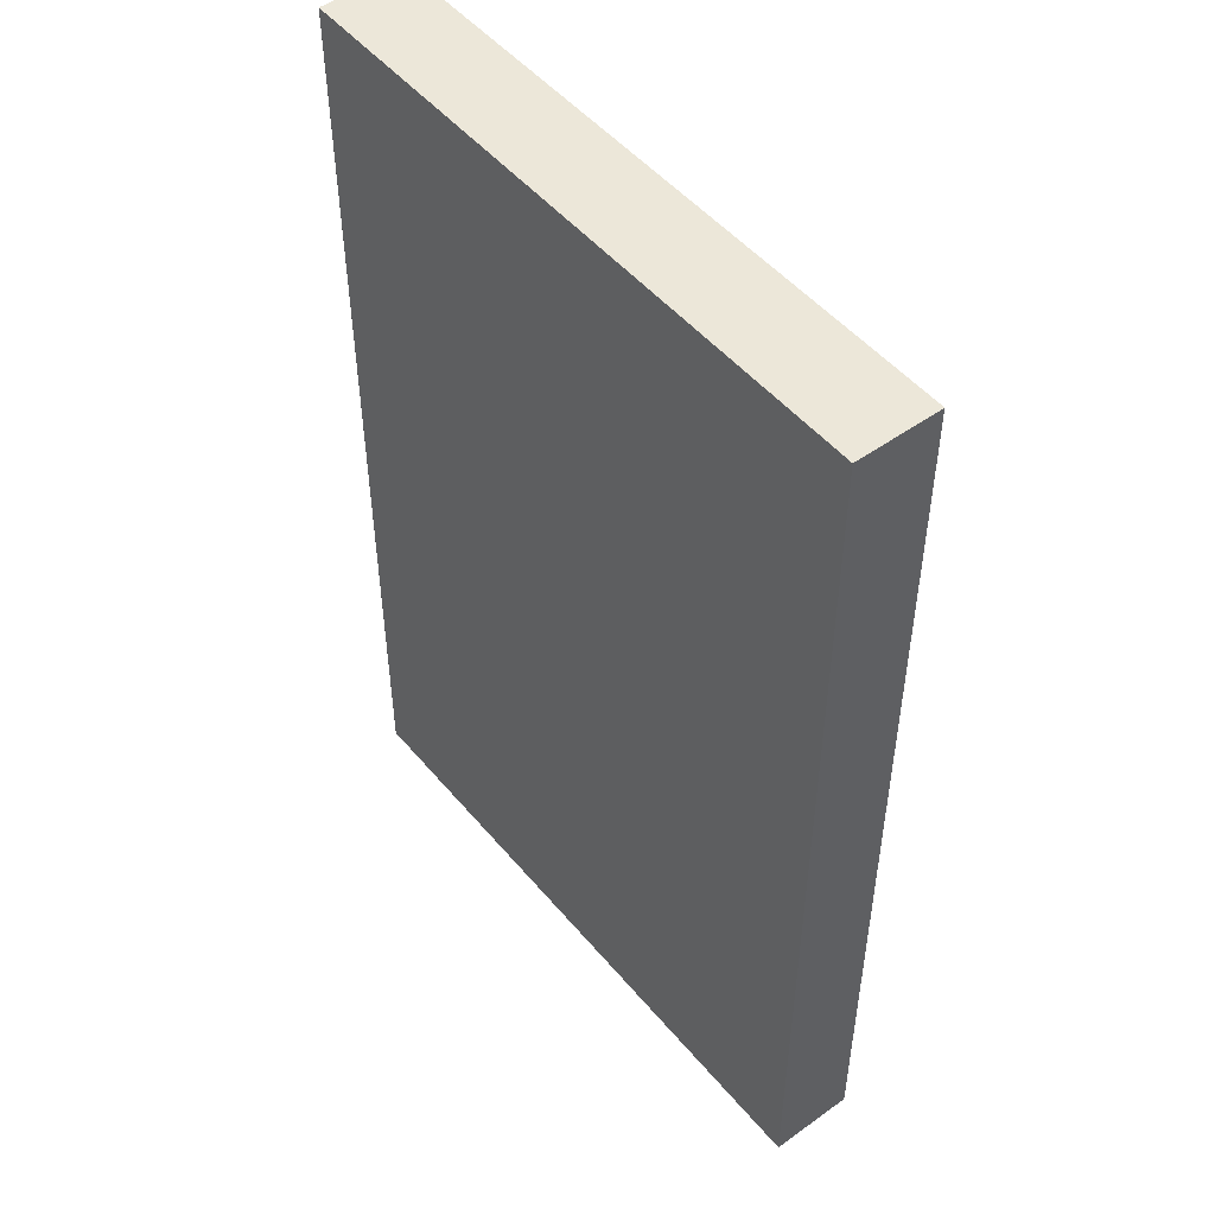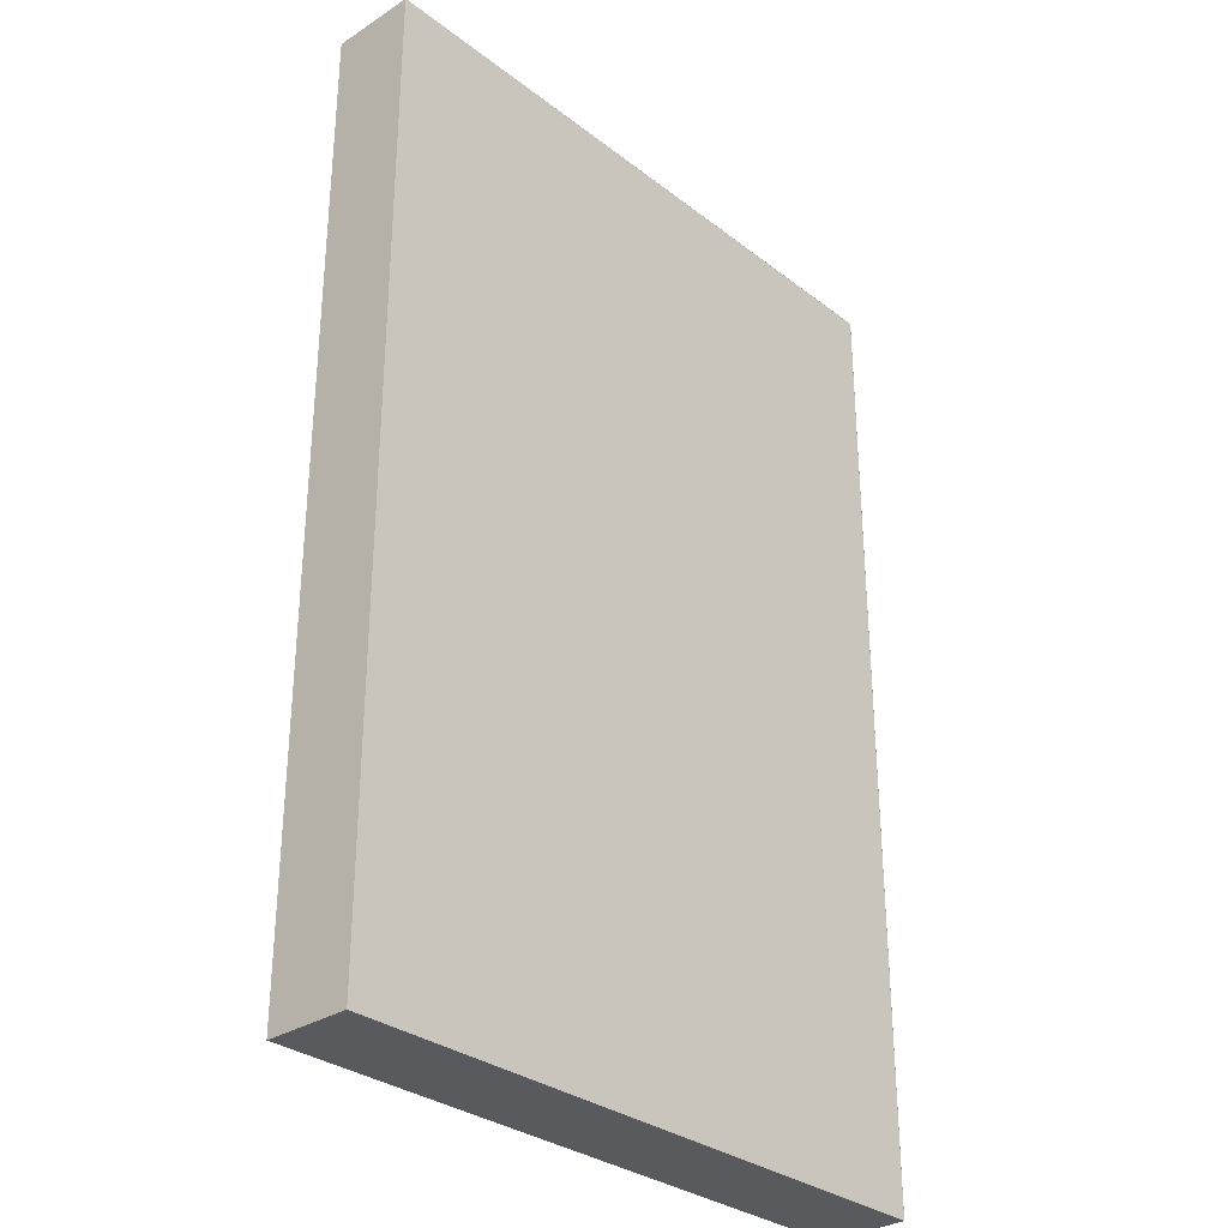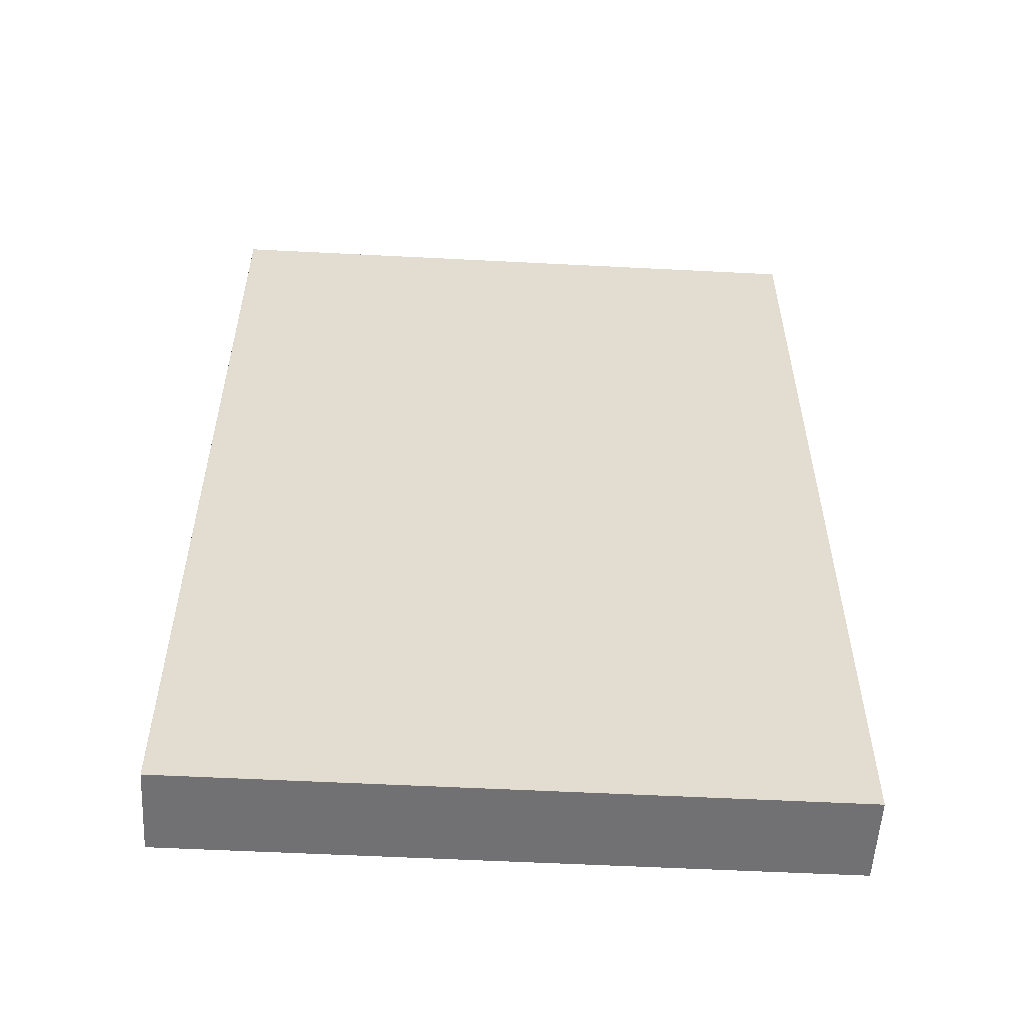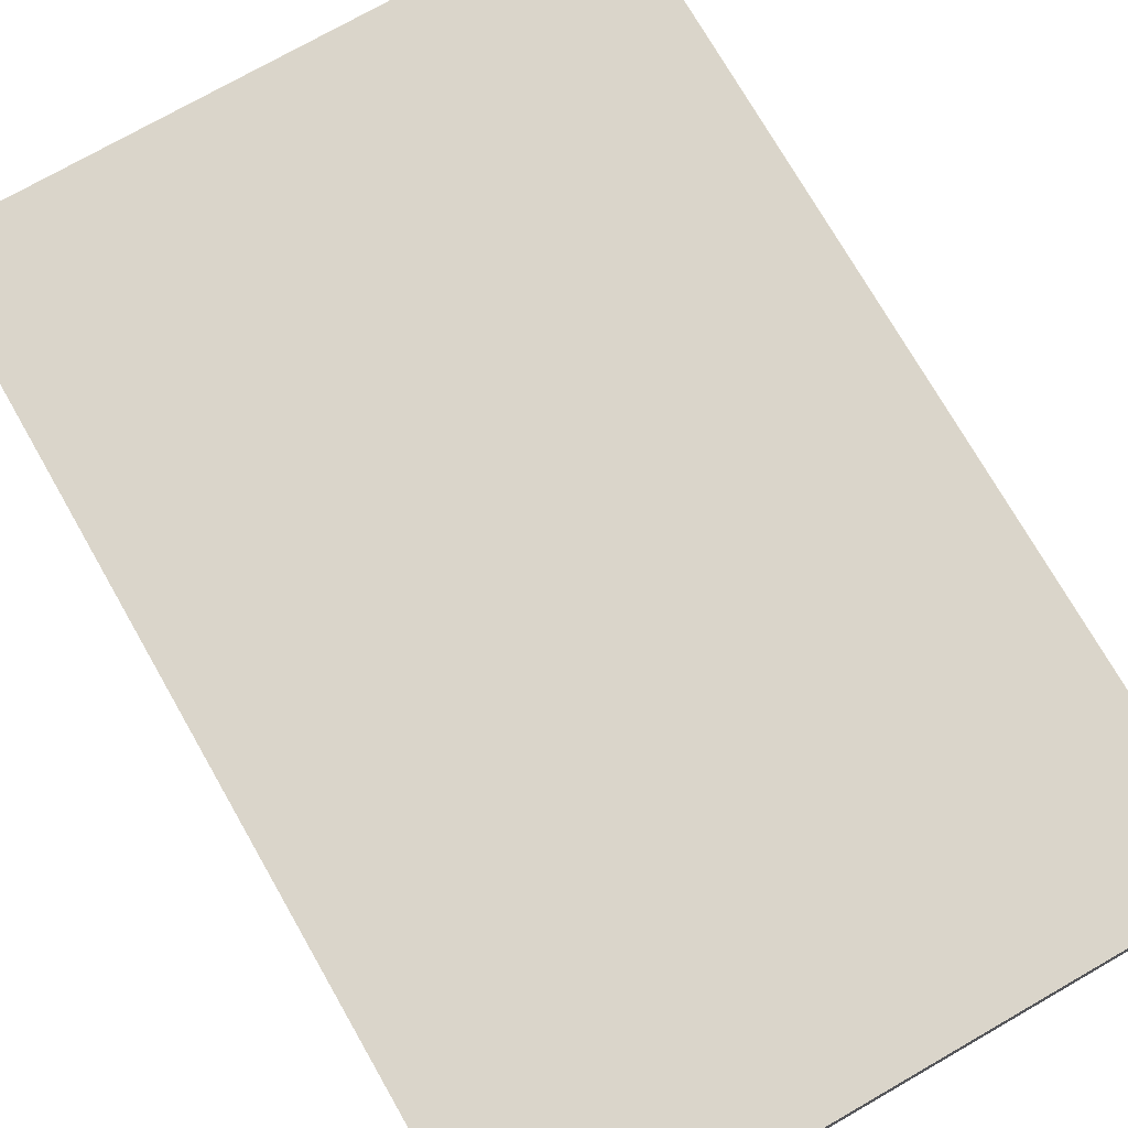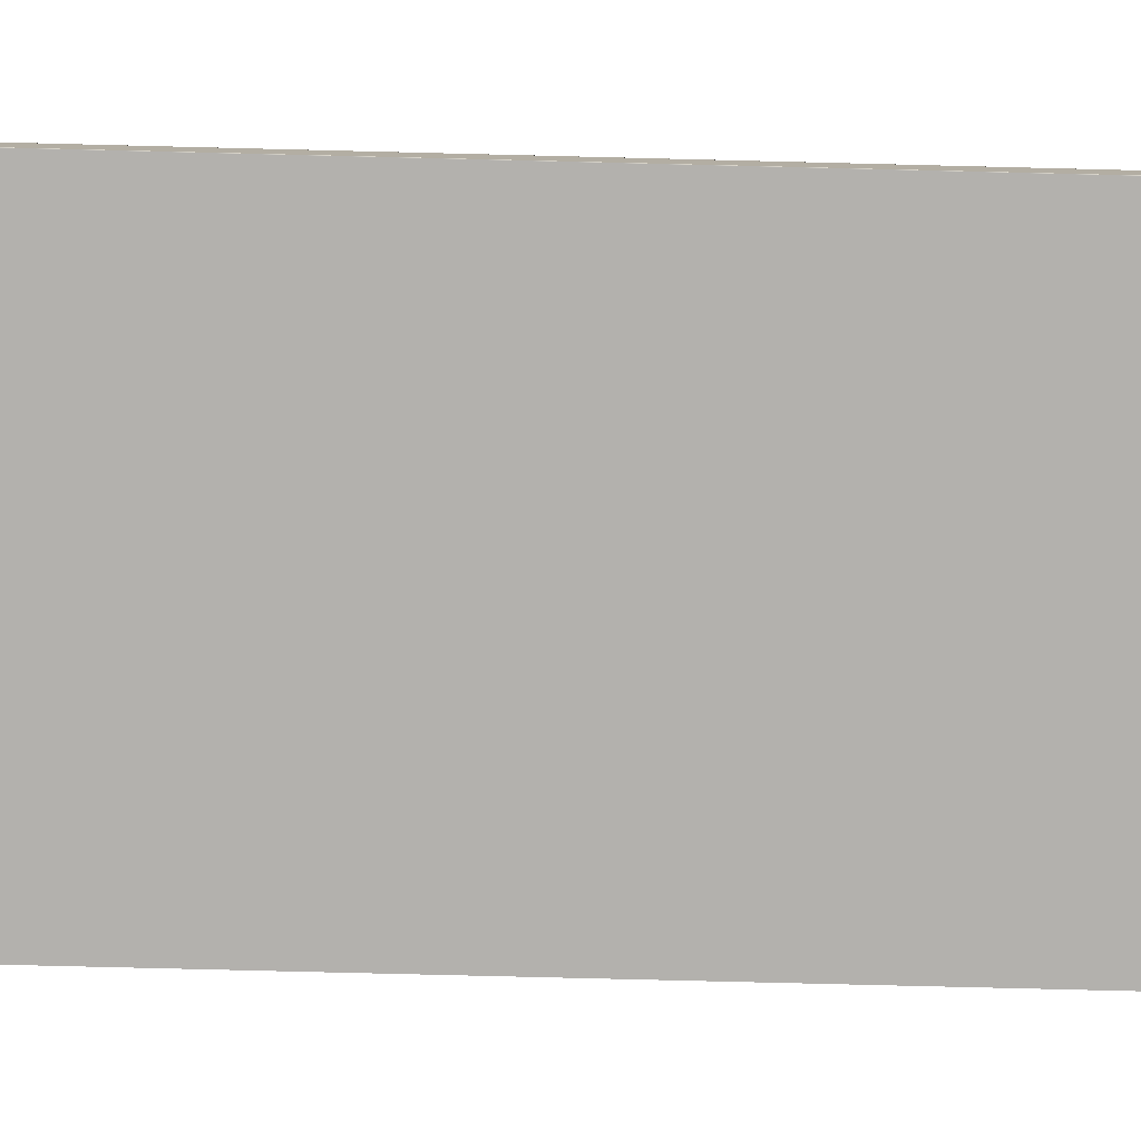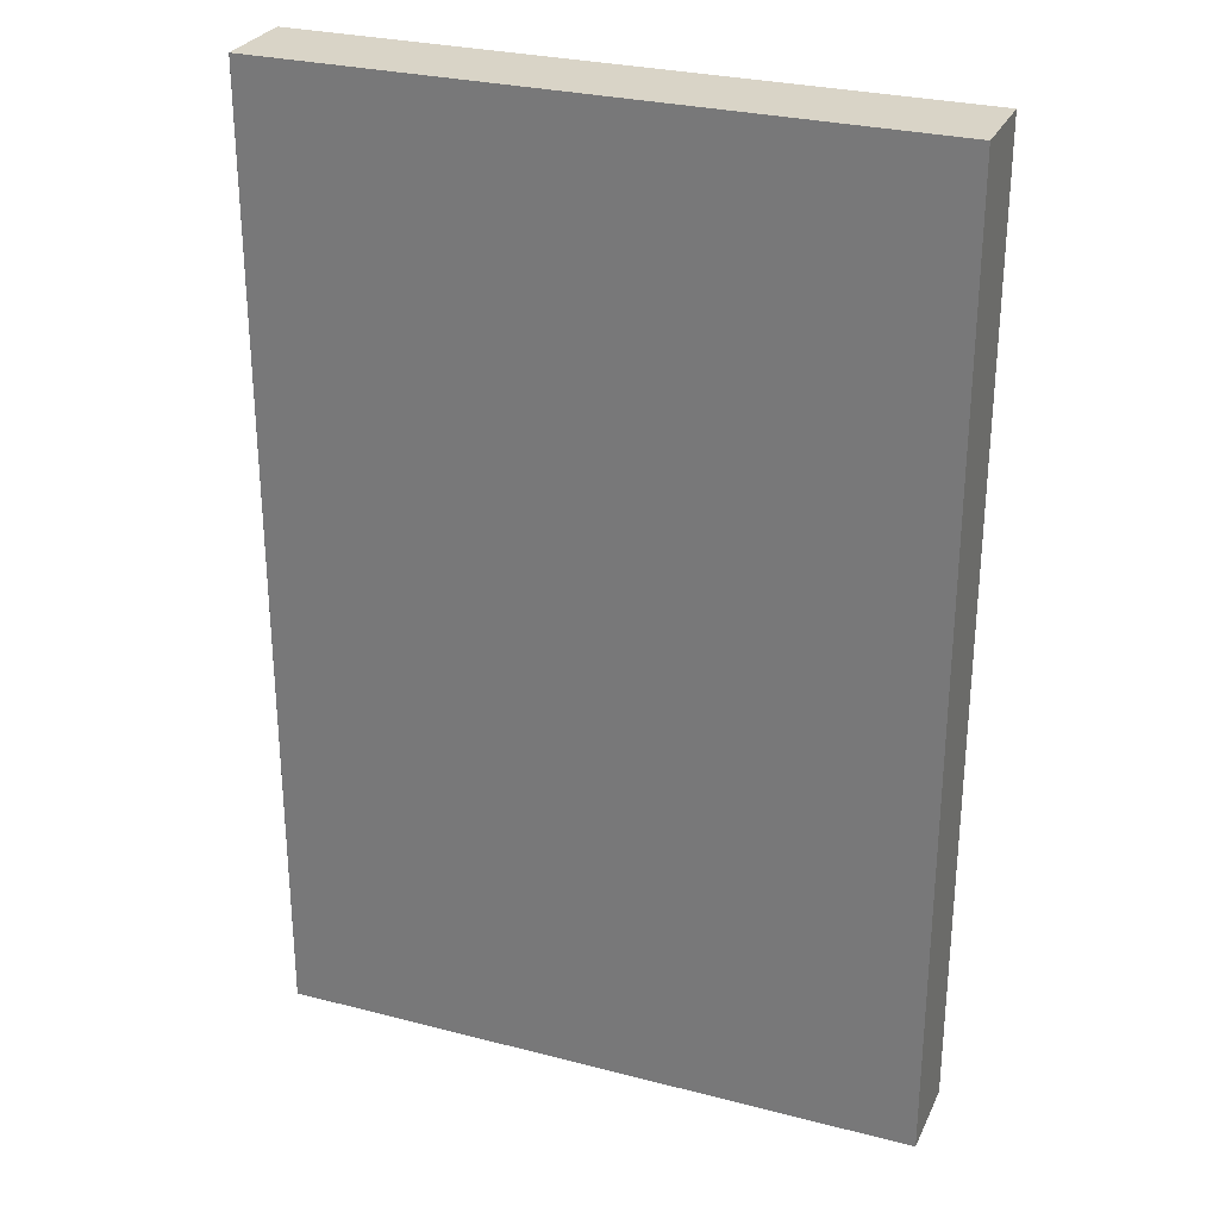
<metadata>
{"format":"obj","ext":"obj","renderer":"f3d","projection":"perspective","resolution":1024,"background":"white","views":[{"elev":49.9,"azim":51.7,"up":"+Z"},{"elev":-31.1,"azim":132.6,"up":"+Z"},{"elev":-55.3,"azim":-3.1,"up":"+Z"},{"elev":74.3,"azim":150.2,"up":"+Y"},{"elev":-79.2,"azim":-91.4,"up":"+Y"},{"elev":28.4,"azim":21.3,"up":"+Z"}]}
</metadata>
<code>
o Book-6-9-V2
g Book-6-9-V2
v 7.62 -1 11.43
v -7.62 -1 11.43
v 7.62 1 11.43
v -7.62 1 11.43
v -7.62 -1 -11.43
v -7.62 1 -11.43
v 7.62 -1 -11.43
v 7.62 1 -11.43
v 7.61 1.01 11.42
v -7.61 1.01 11.42
v 7.61 1.01 -11.42
v -7.61 1.01 -11.42
v 7.61 -1.01 -11.42
v -7.61 -1.01 -11.42
v 7.61 -1.01 11.42
v -7.61 -1.01 11.42
v 7.62 -1.01 -11.43
v 7.62 -1.01 11.43
v 7.62 1.01 -11.43
v -7.62 1.01 -11.43
v 7.62 1.01 11.43
v -7.62 -1.01 11.43
v -7.62 1.01 11.43
v -7.62 -1.01 -11.43
f 3 4 2 1
f 4 6 5 2
f 6 8 7 5
f 8 3 1 7
f 11 12 10 9
f 15 16 14 13
f 17 18 15 13
f 19 20 12 11
f 21 19 11 9
f 18 22 16 15
f 23 21 9 10
f 22 24 14 16
f 20 23 10 12
f 24 17 13 14
f 23 20 6 4
f 19 21 3 8
f 20 19 8 6
f 21 23 4 3
f 24 22 2 5
f 18 17 7 1
f 22 18 1 2
f 17 24 5 7

</code>
